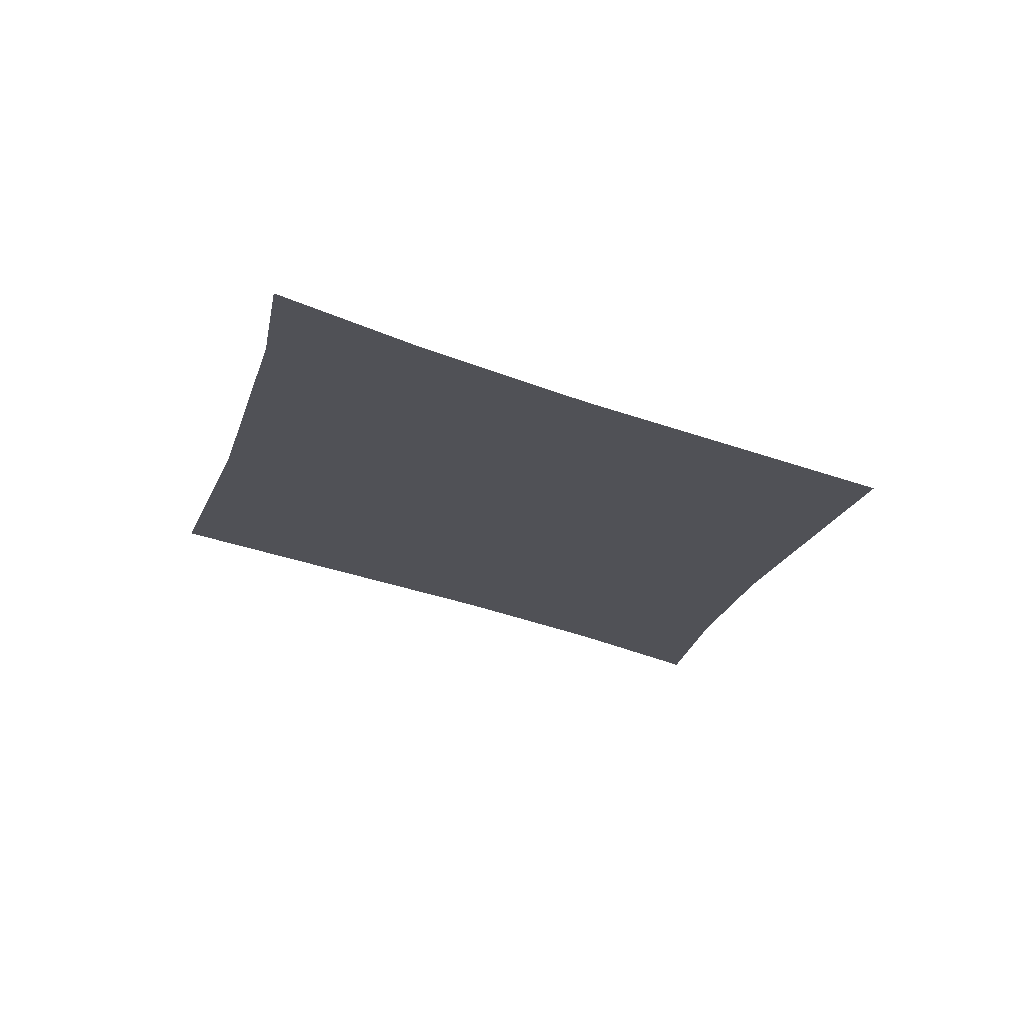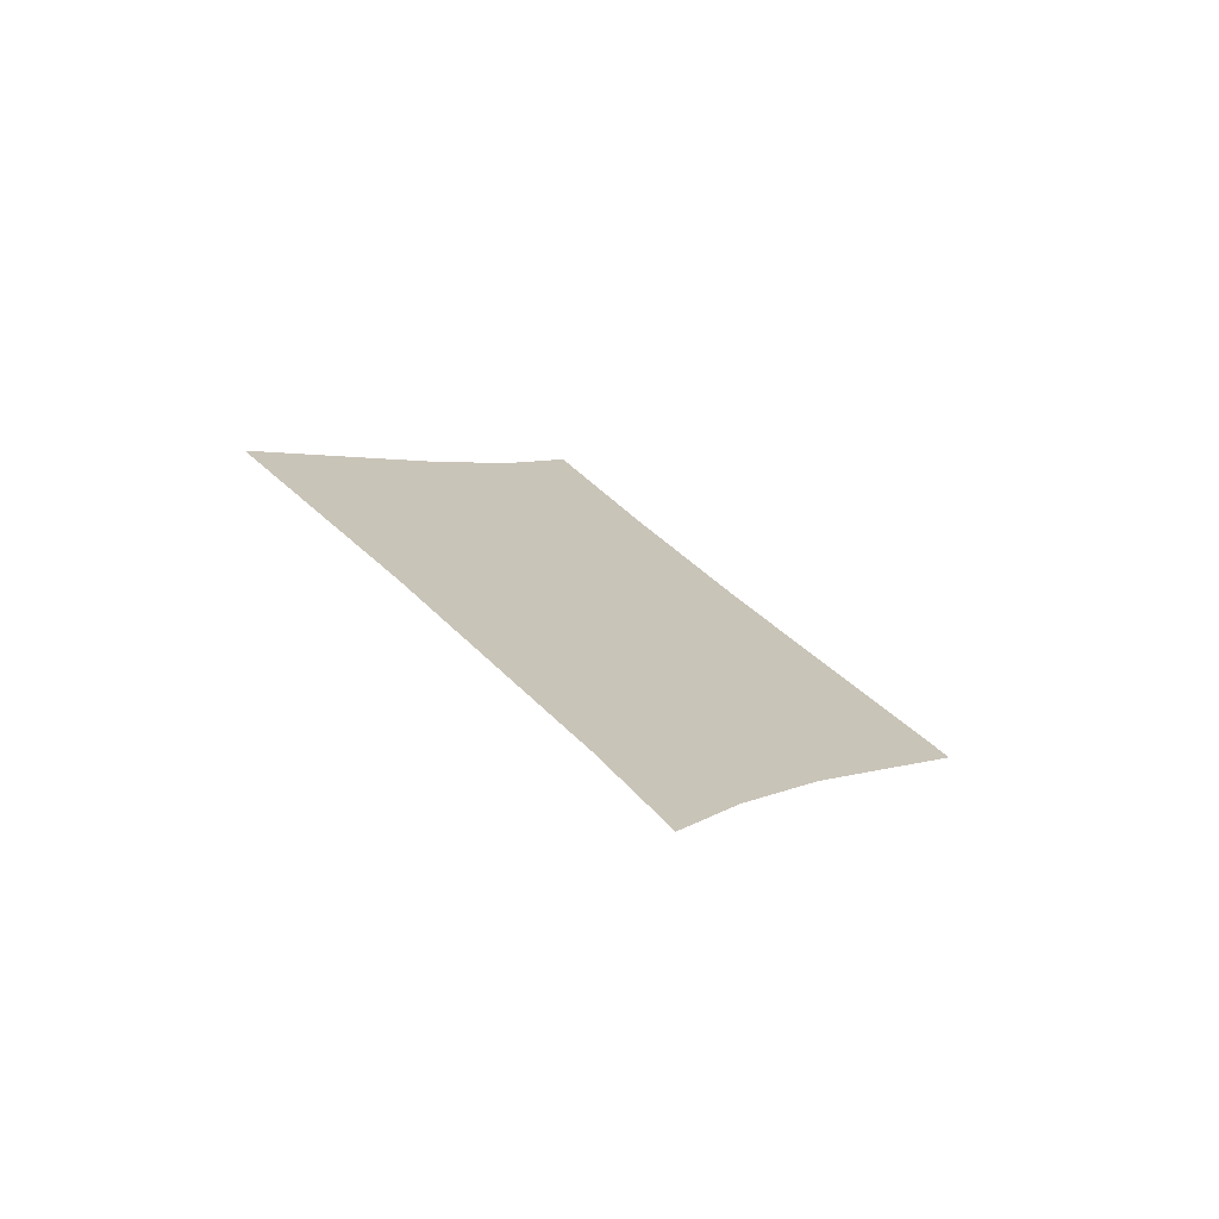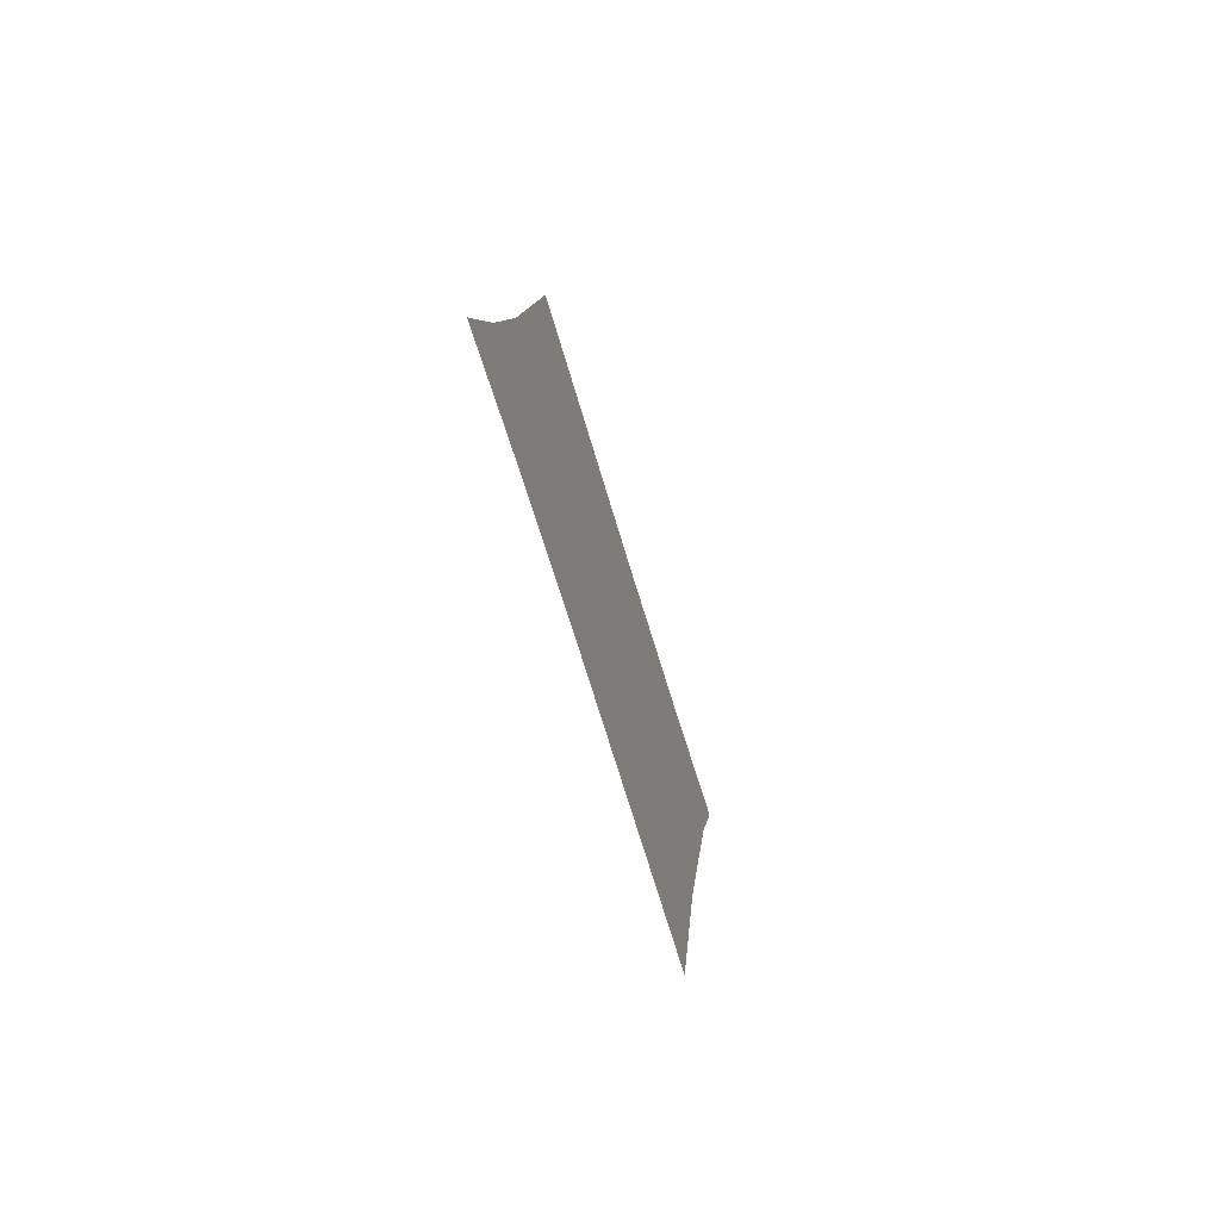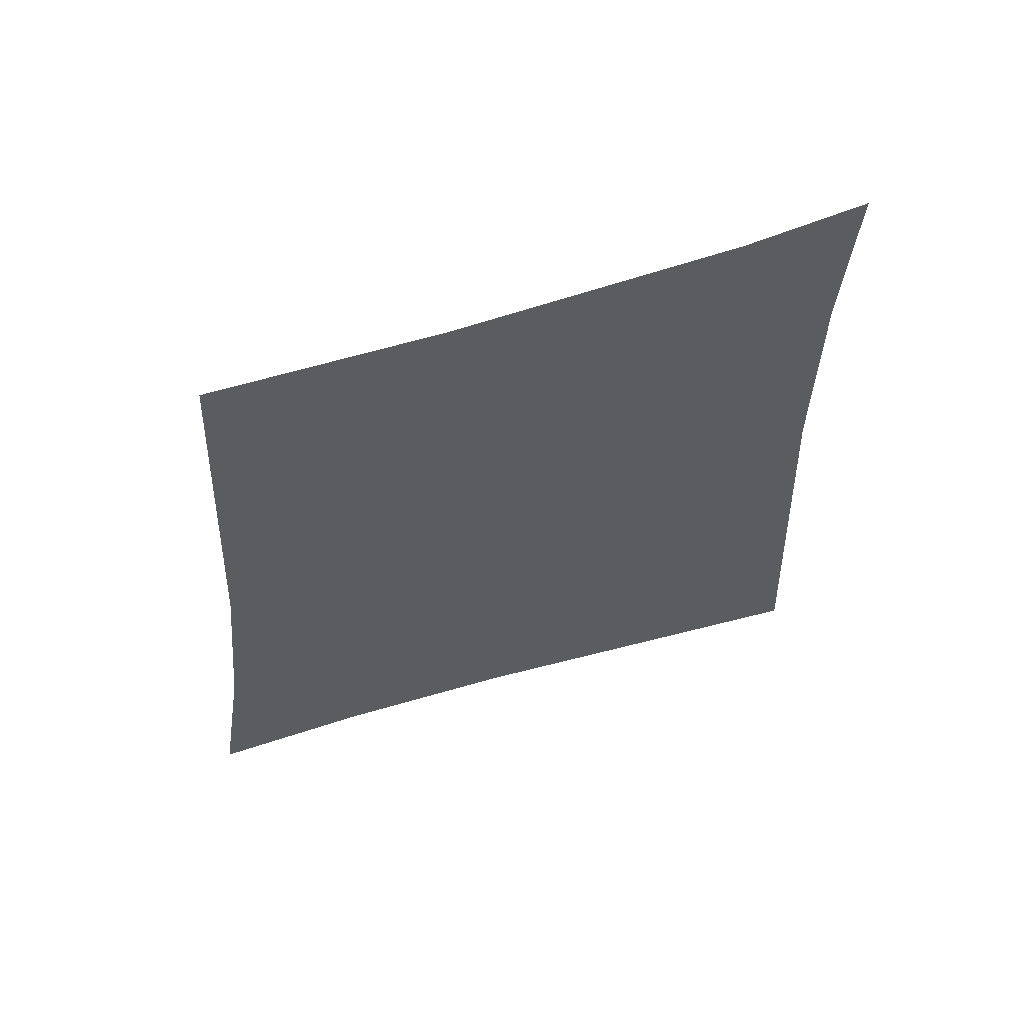
<metadata>
{"format":"obj","ext":"obj","renderer":"f3d","projection":"perspective","resolution":1024,"background":"white","views":[{"elev":-8.8,"azim":23.3,"up":"+Z"},{"elev":-59.1,"azim":-26.9,"up":"+Y"},{"elev":60.5,"azim":-100.1,"up":"+Y"},{"elev":-26.9,"azim":-39.6,"up":"+Z"}]}
</metadata>
<code>
o mesh313/mesh313-geometry#mesh313-geometry
v -0.665 0.04578 0.09628
v -0.6655 0.04197 0.09714
v -0.6668 0.04353 0.09679
v -0.6641 0.04005 0.09758
v -0.6642 0.04684 0.09604
v -0.6636 0.04783 0.09581
v -0.6636 0.03922 0.09777
v -0.6629 0.04676 0.09606
v -0.6629 0.04027 0.09753
v -0.6621 0.04146 0.09726
v -0.6621 0.04561 0.09632
v -0.6604 0.04353 0.09679
f 1 2 3
f 2 1 4
f 3 2 1
f 4 1 2
f 4 1 5
f 5 1 4
f 4 5 6
f 6 5 4
f 4 6 7
f 7 6 4
f 7 6 8
f 8 6 7
f 7 8 9
f 9 8 7
f 9 8 10
f 10 8 9
f 10 8 11
f 11 8 10
f 10 11 12
f 12 11 10

</code>
